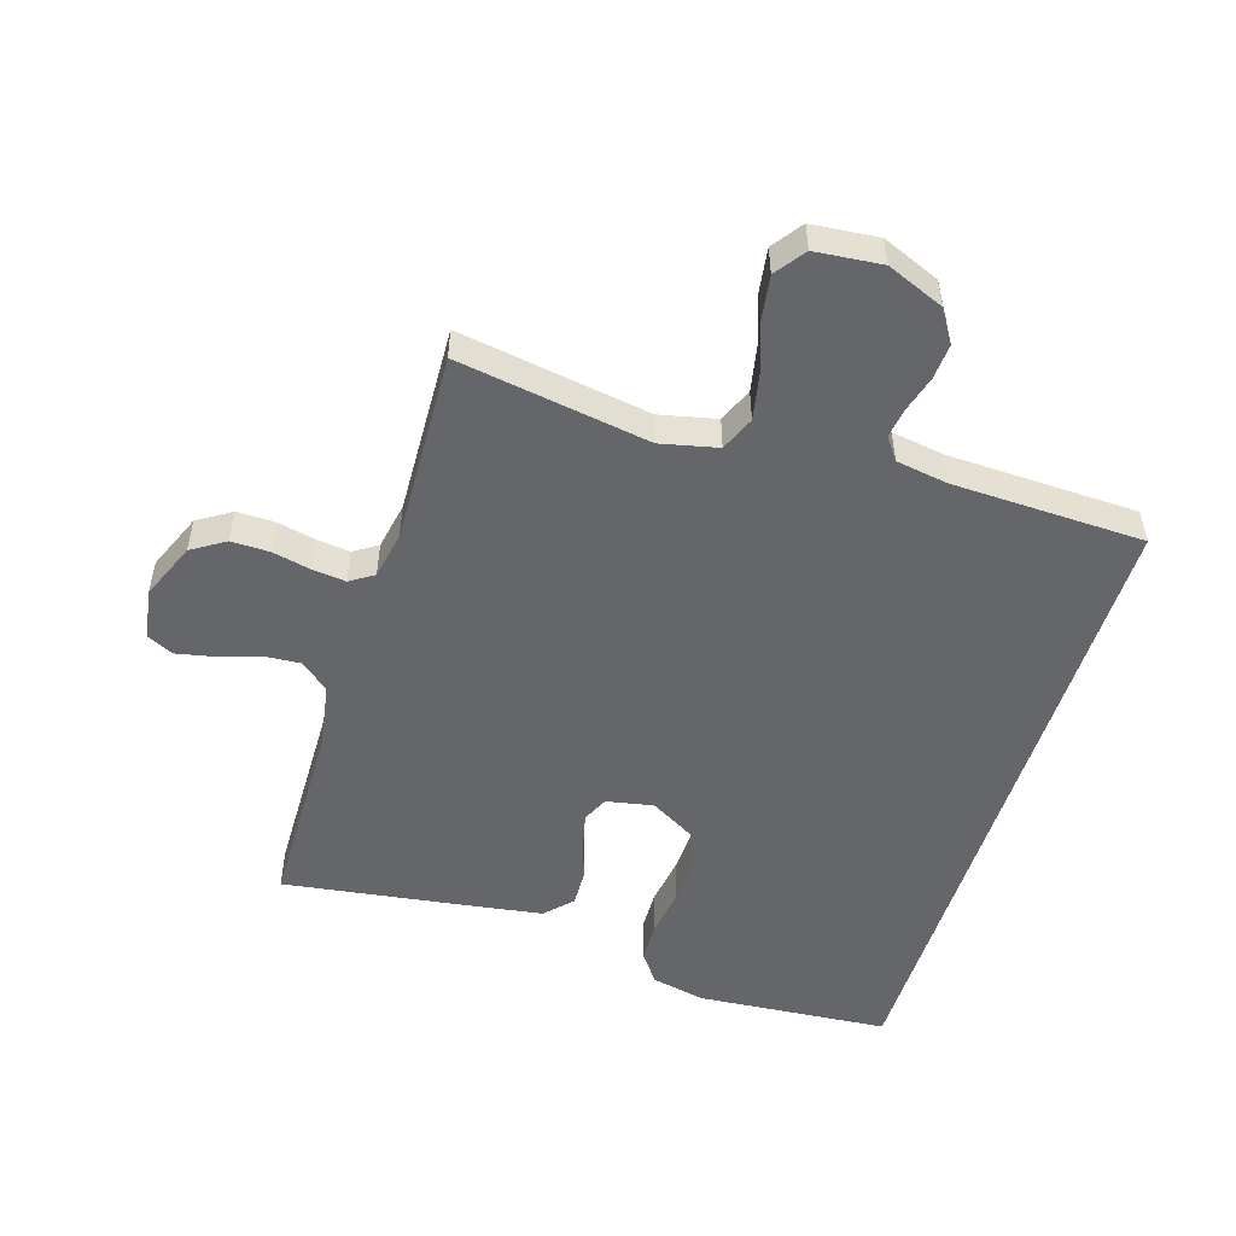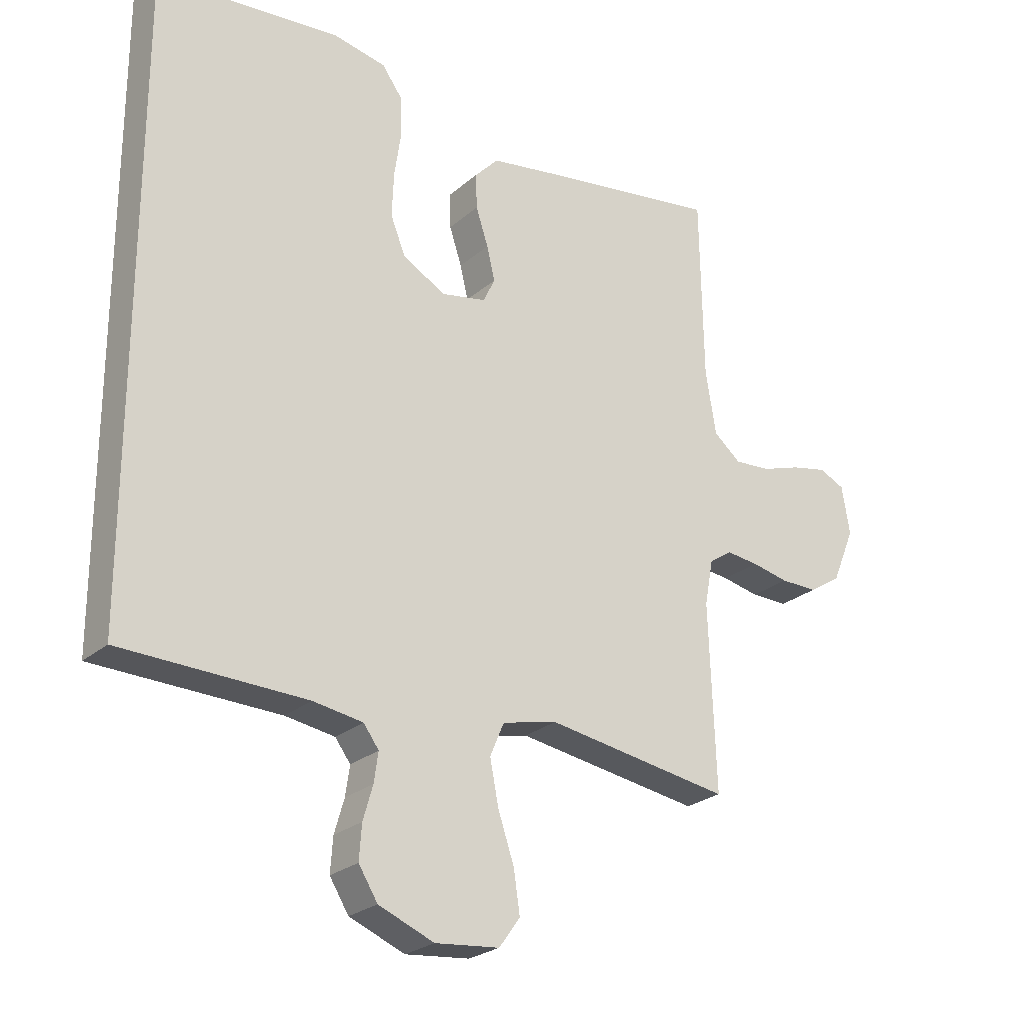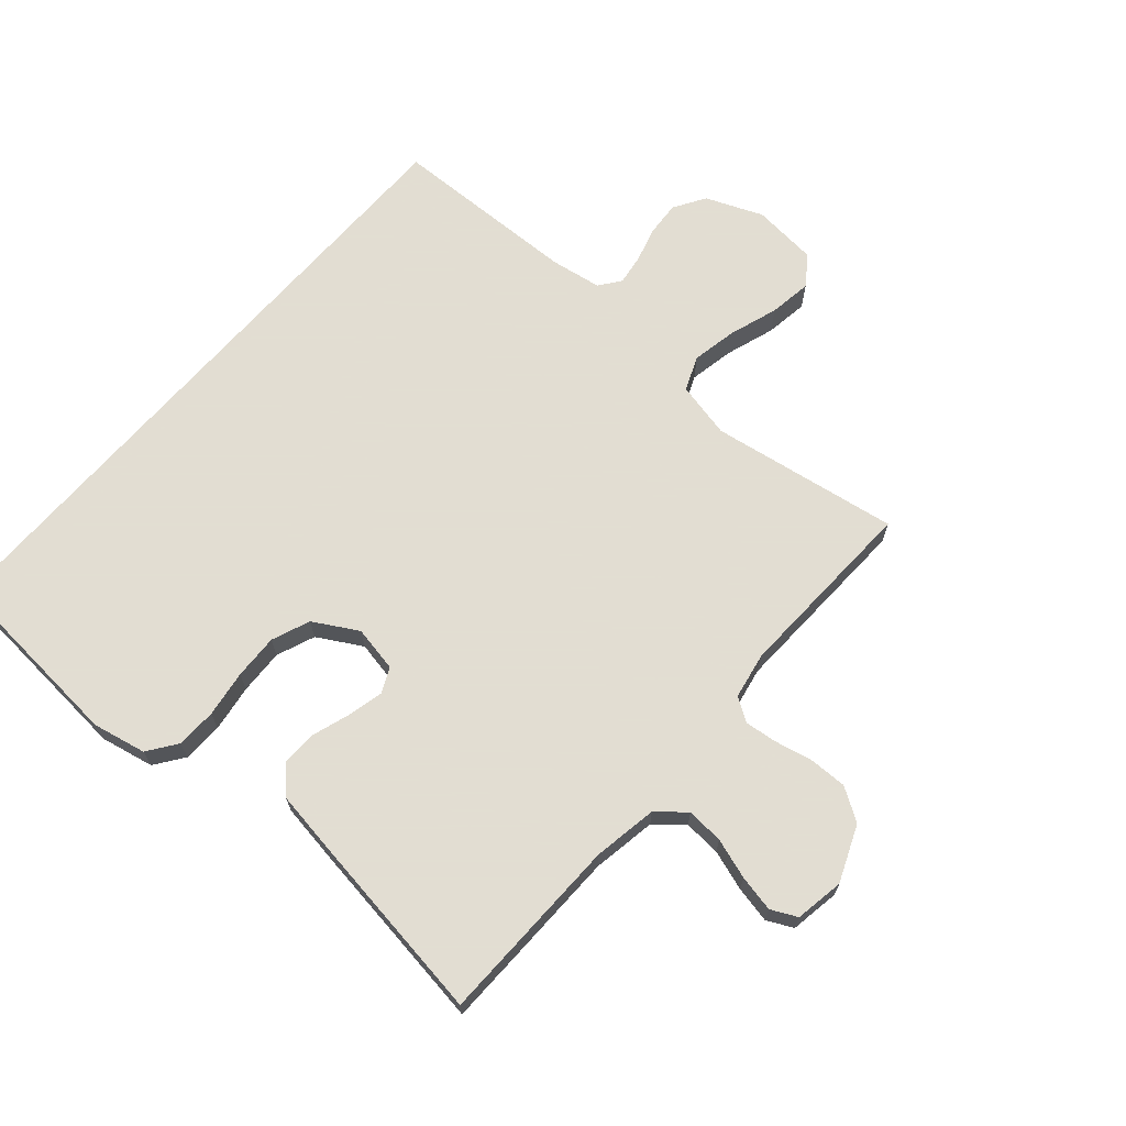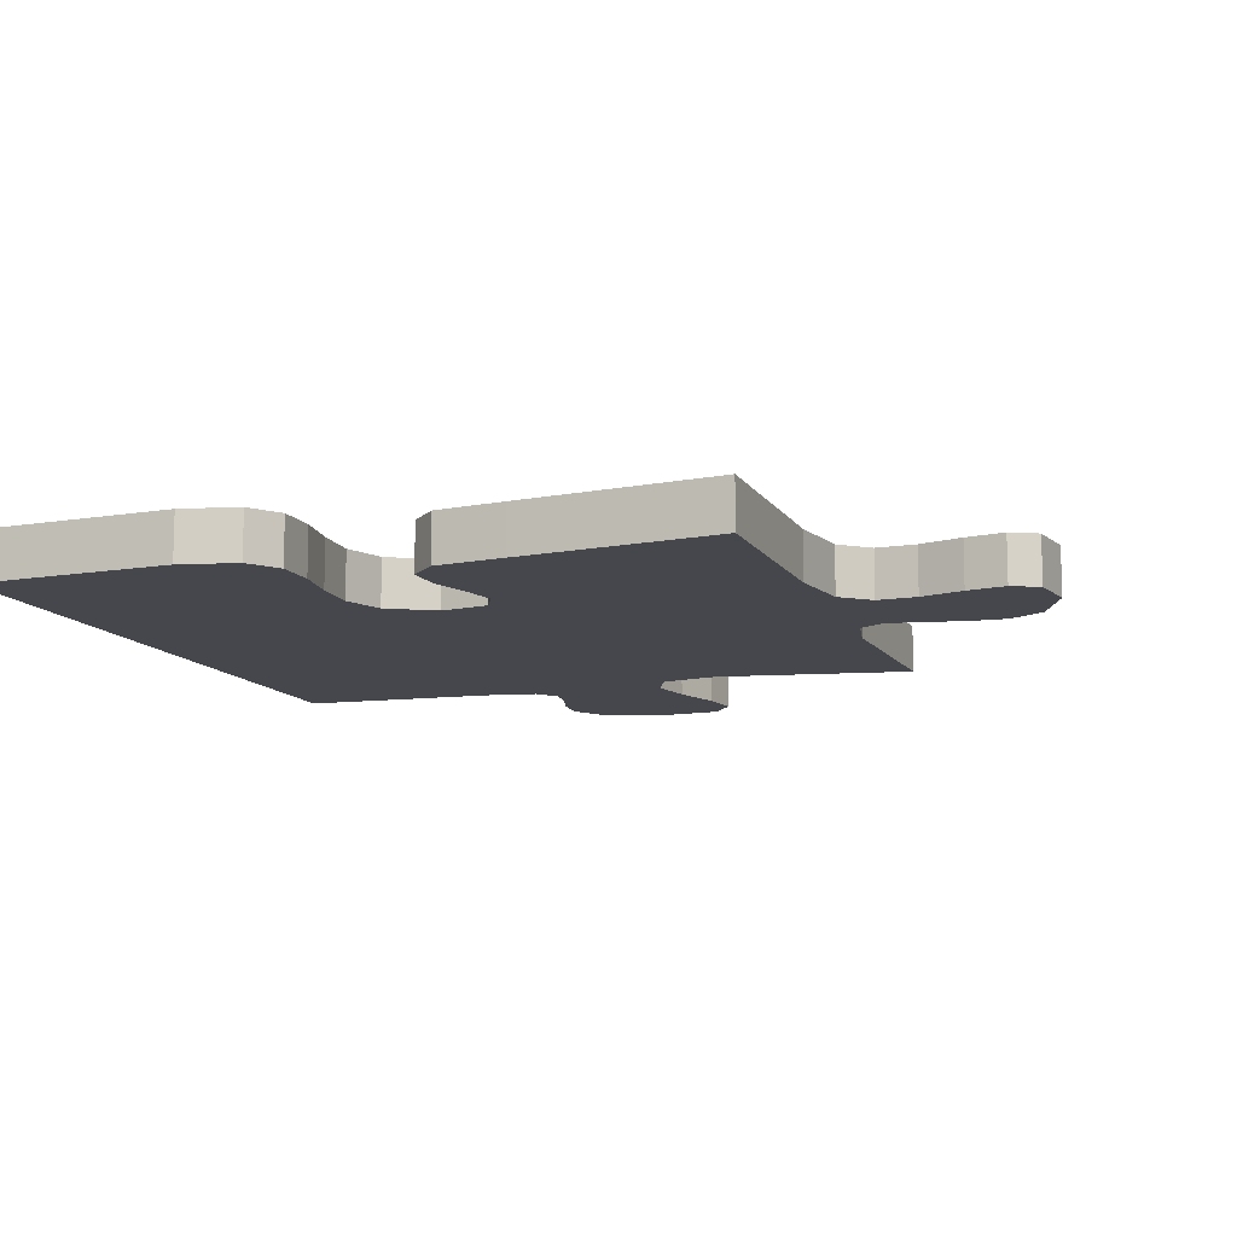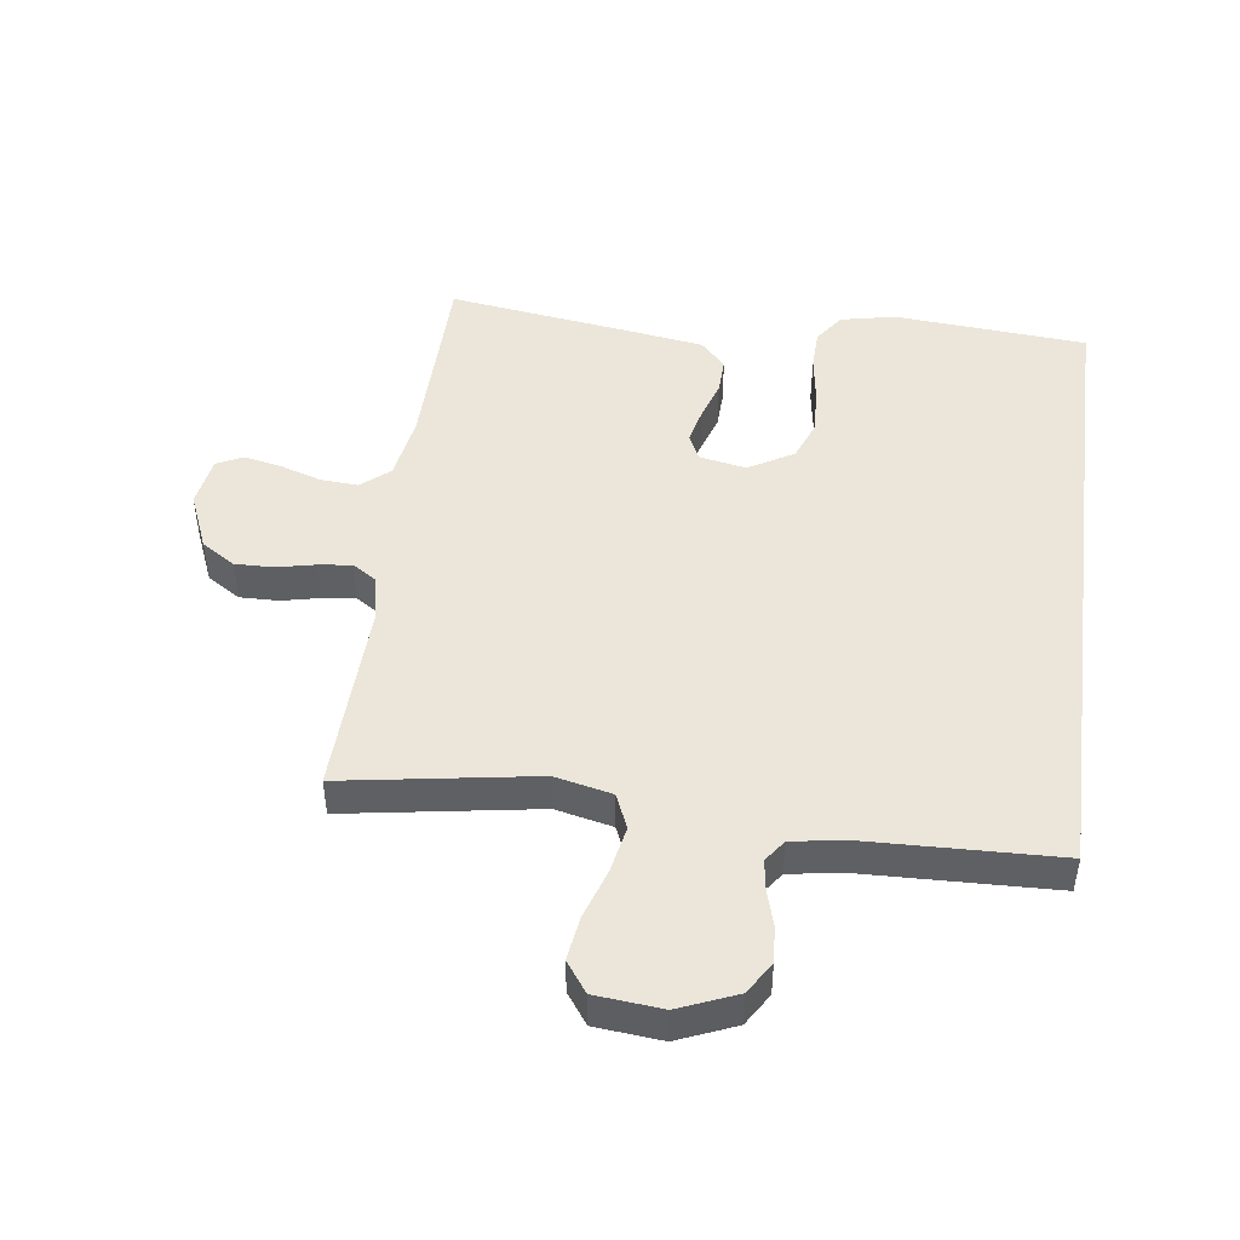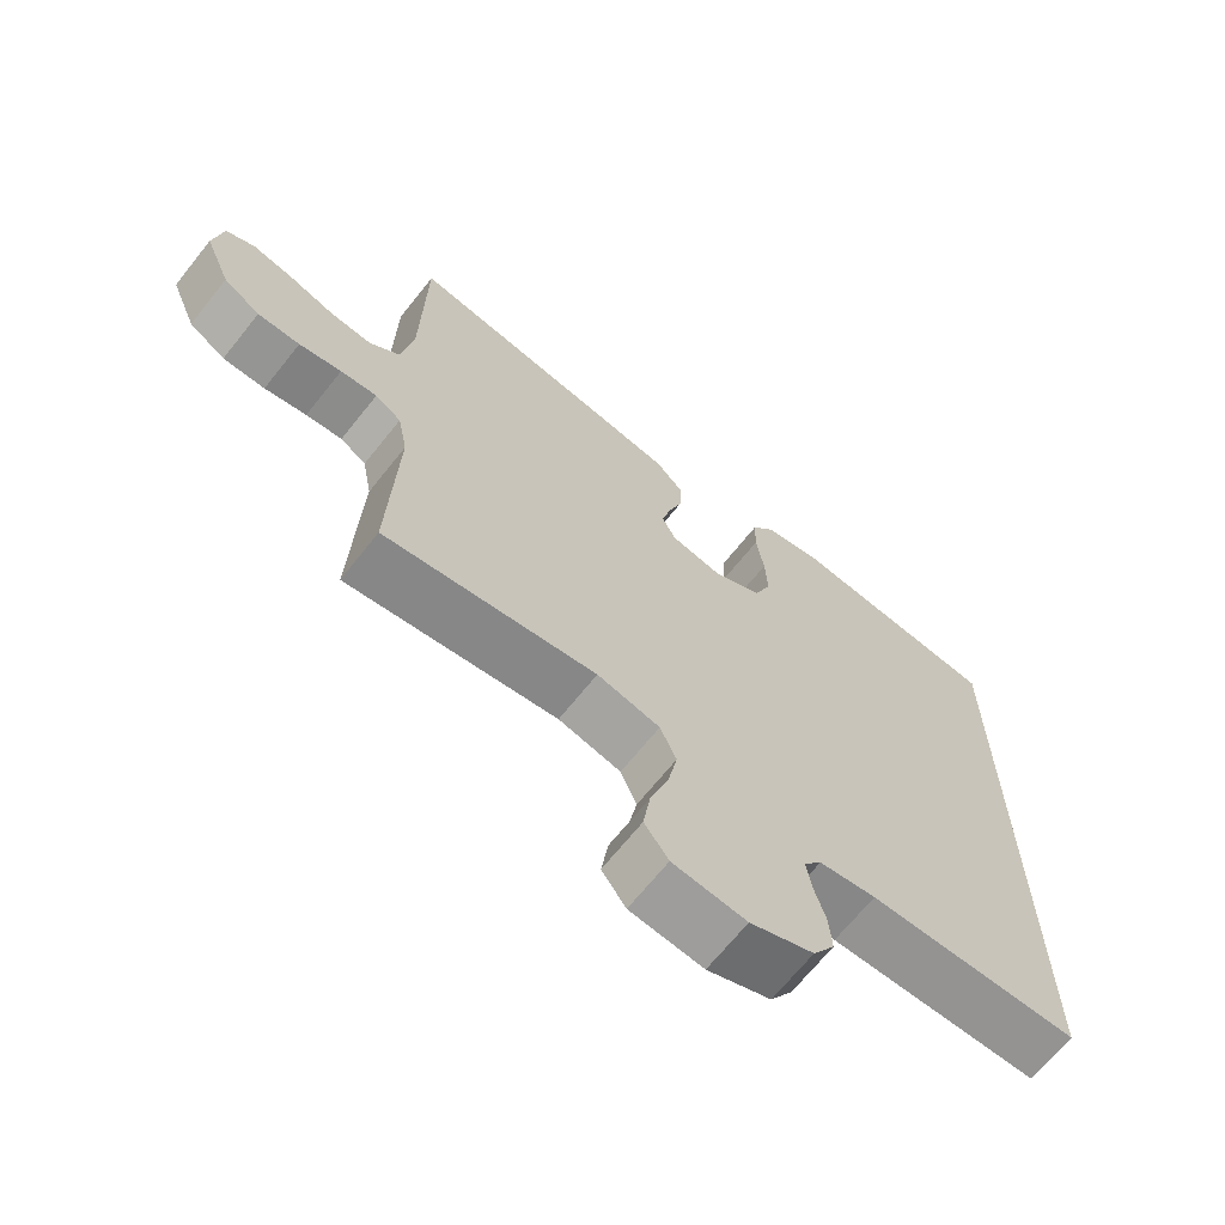
<metadata>
{"format":"obj","ext":"obj","renderer":"f3d","projection":"perspective","resolution":1024,"background":"white","views":[{"elev":-51.8,"azim":162.7,"up":"+Y"},{"elev":-24.8,"azim":-36.1,"up":"+Z"},{"elev":68.1,"azim":41.1,"up":"+Y"},{"elev":-10.9,"azim":18.3,"up":"+Y"},{"elev":47.1,"azim":-172.5,"up":"+Y"},{"elev":-67.8,"azim":141.4,"up":"+Z"}]}
</metadata>
<code>
v -0.5 0.07 -0.499
v -0.5 0.07 0.524
v -0.2 0.07 0.548
v -0.115 0.07 0.53
v -0.082 0.07 0.484
v -0.08 0.07 0.42
v -0.091 0.07 0.346
v -0.094 0.07 0.274
v -0.07 0.07 0.213
v 0 0.07 0.173
v 0.073 0.07 0.187
v 0.092 0.07 0.227
v 0.079 0.07 0.282
v 0.059 0.07 0.343
v 0.057 0.07 0.4
v 0.096 0.07 0.441
v 0.2 0.07 0.457
v 0.5 0.07 0.5
v 0.505 0.07 0.2
v 0.522 0.07 0.098
v 0.566 0.07 0.061
v 0.625 0.07 0.065
v 0.689 0.07 0.086
v 0.747 0.07 0.098
v 0.788 0.07 0.078
v 0.801 0.07 0
v 0.764 0.07 -0.089
v 0.712 0.07 -0.122
v 0.652 0.07 -0.121
v 0.592 0.07 -0.108
v 0.54 0.07 -0.102
v 0.503 0.07 -0.126
v 0.489 0.07 -0.2
v 0.5 0.07 -0.5
v 0.2 0.07 -0.452
v 0.111 0.07 -0.472
v 0.088 0.07 -0.526
v 0.102 0.07 -0.598
v 0.128 0.07 -0.676
v 0.138 0.07 -0.744
v 0.104 0.07 -0.791
v 0 0.07 -0.801
v -0.09 0.07 -0.764
v -0.121 0.07 -0.714
v -0.117 0.07 -0.658
v -0.101 0.07 -0.603
v -0.094 0.07 -0.555
v -0.119 0.07 -0.521
v -0.2 0.07 -0.508
v -0.5 0 -0.499
v -0.5 0 0.524
v -0.2 0 0.548
v -0.115 0 0.53
v -0.082 0 0.484
v -0.08 0 0.42
v -0.091 0 0.346
v -0.094 0 0.274
v -0.07 0 0.213
v 0 0 0.173
v 0.073 0 0.187
v 0.092 0 0.227
v 0.079 0 0.282
v 0.059 0 0.343
v 0.057 0 0.4
v 0.096 0 0.441
v 0.2 0 0.457
v 0.5 0 0.5
v 0.505 0 0.2
v 0.522 0 0.098
v 0.566 0 0.061
v 0.625 0 0.065
v 0.689 0 0.086
v 0.747 0 0.098
v 0.788 0 0.078
v 0.801 0 0
v 0.764 0 -0.089
v 0.712 0 -0.122
v 0.652 0 -0.121
v 0.592 0 -0.108
v 0.54 0 -0.102
v 0.503 0 -0.126
v 0.489 0 -0.2
v 0.5 0 -0.5
v 0.2 0 -0.452
v 0.111 0 -0.472
v 0.088 0 -0.526
v 0.102 0 -0.598
v 0.128 0 -0.676
v 0.138 0 -0.744
v 0.104 0 -0.791
v 0 0 -0.801
v -0.09 0 -0.764
v -0.121 0 -0.714
v -0.117 0 -0.658
v -0.101 0 -0.603
v -0.094 0 -0.555
v -0.119 0 -0.521
v -0.2 0 -0.508
f 44 45 46
f 43 44 46
f 42 43 46
f 41 42 46
f 40 41 46
f 39 40 46
f 38 39 46
f 37 38 46 47
f 36 37 47 48
f 33 34 35
f 36 48 49
f 35 36 49
f 33 35 49
f 32 33 49
f 28 29 30
f 27 28 30
f 26 27 30
f 25 26 30
f 24 25 30
f 23 24 30
f 22 23 30
f 21 22 30 31
f 32 49 1
f 31 32 1
f 21 31 1
f 20 21 1
f 17 18 19
f 16 17 19
f 15 16 19
f 14 15 19
f 13 14 19
f 5 6 7
f 4 5 7
f 3 4 7
f 2 3 7
f 1 2 7
f 1 7 8
f 12 13 19 20
f 11 12 20
f 10 11 20 1
f 9 10 1
f 1 8 9
f 95 94 93
f 95 93 92
f 95 92 91
f 95 91 90
f 95 90 89
f 95 89 88
f 95 88 87
f 96 95 87 86
f 97 96 86 85
f 84 83 82
f 98 97 85
f 98 85 84
f 98 84 82
f 98 82 81
f 79 78 77
f 79 77 76
f 79 76 75
f 79 75 74
f 79 74 73
f 79 73 72
f 79 72 71
f 80 79 71 70
f 50 98 81
f 50 81 80
f 50 80 70
f 50 70 69
f 68 67 66
f 68 66 65
f 68 65 64
f 68 64 63
f 68 63 62
f 56 55 54
f 56 54 53
f 56 53 52
f 56 52 51
f 56 51 50
f 57 56 50
f 69 68 62 61
f 69 61 60
f 50 69 60 59
f 50 59 58
f 58 57 50
f 1 50 51 2
f 2 51 52 3
f 3 52 53 4
f 4 53 54 5
f 5 54 55 6
f 6 55 56 7
f 7 56 57 8
f 8 57 58 9
f 9 58 59 10
f 10 59 60 11
f 11 60 61 12
f 12 61 62 13
f 13 62 63 14
f 14 63 64 15
f 15 64 65 16
f 16 65 66 17
f 17 66 67 18
f 18 67 68 19
f 19 68 69 20
f 20 69 70 21
f 21 70 71 22
f 22 71 72 23
f 23 72 73 24
f 24 73 74 25
f 25 74 75 26
f 26 75 76 27
f 27 76 77 28
f 28 77 78 29
f 29 78 79 30
f 30 79 80 31
f 31 80 81 32
f 32 81 82 33
f 33 82 83 34
f 34 83 84 35
f 35 84 85 36
f 36 85 86 37
f 37 86 87 38
f 38 87 88 39
f 39 88 89 40
f 40 89 90 41
f 41 90 91 42
f 42 91 92 43
f 43 92 93 44
f 44 93 94 45
f 45 94 95 46
f 46 95 96 47
f 47 96 97 48
f 48 97 98 49
f 49 98 50 1

</code>
